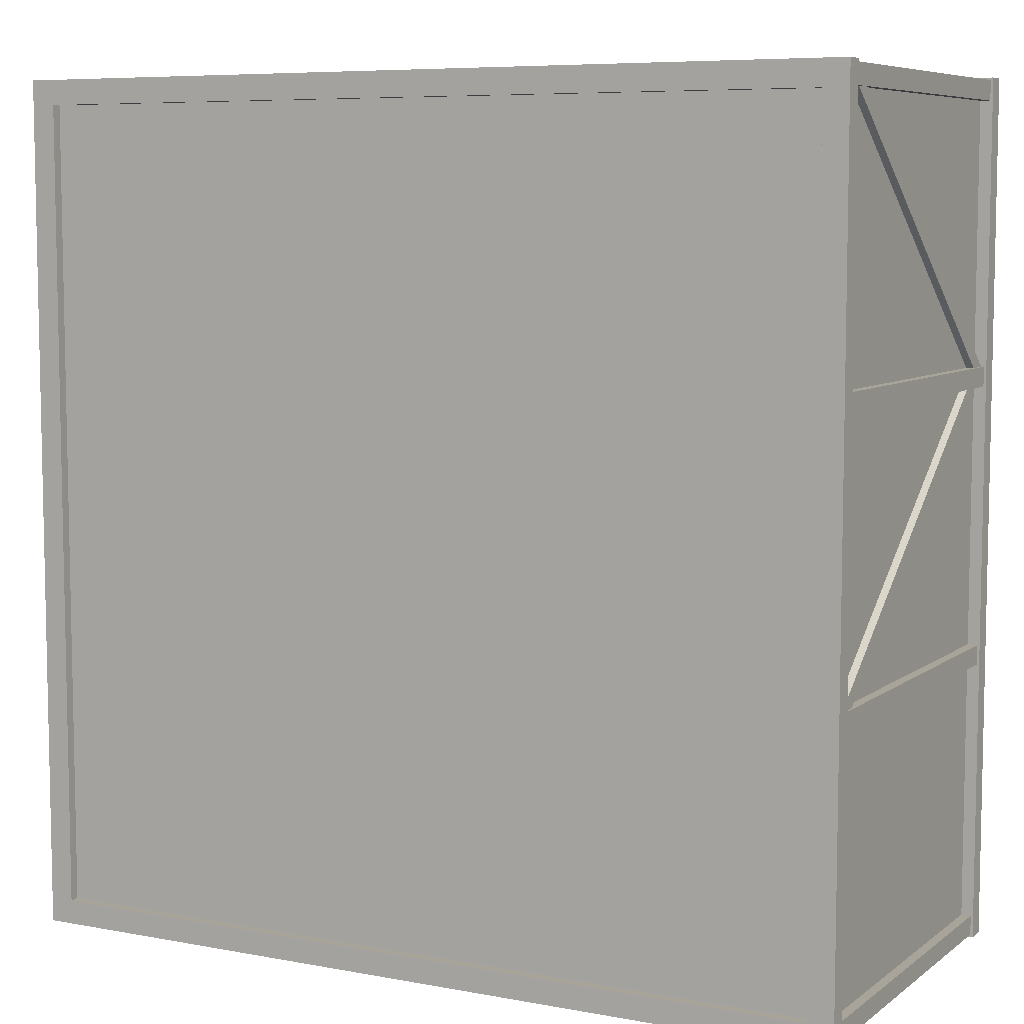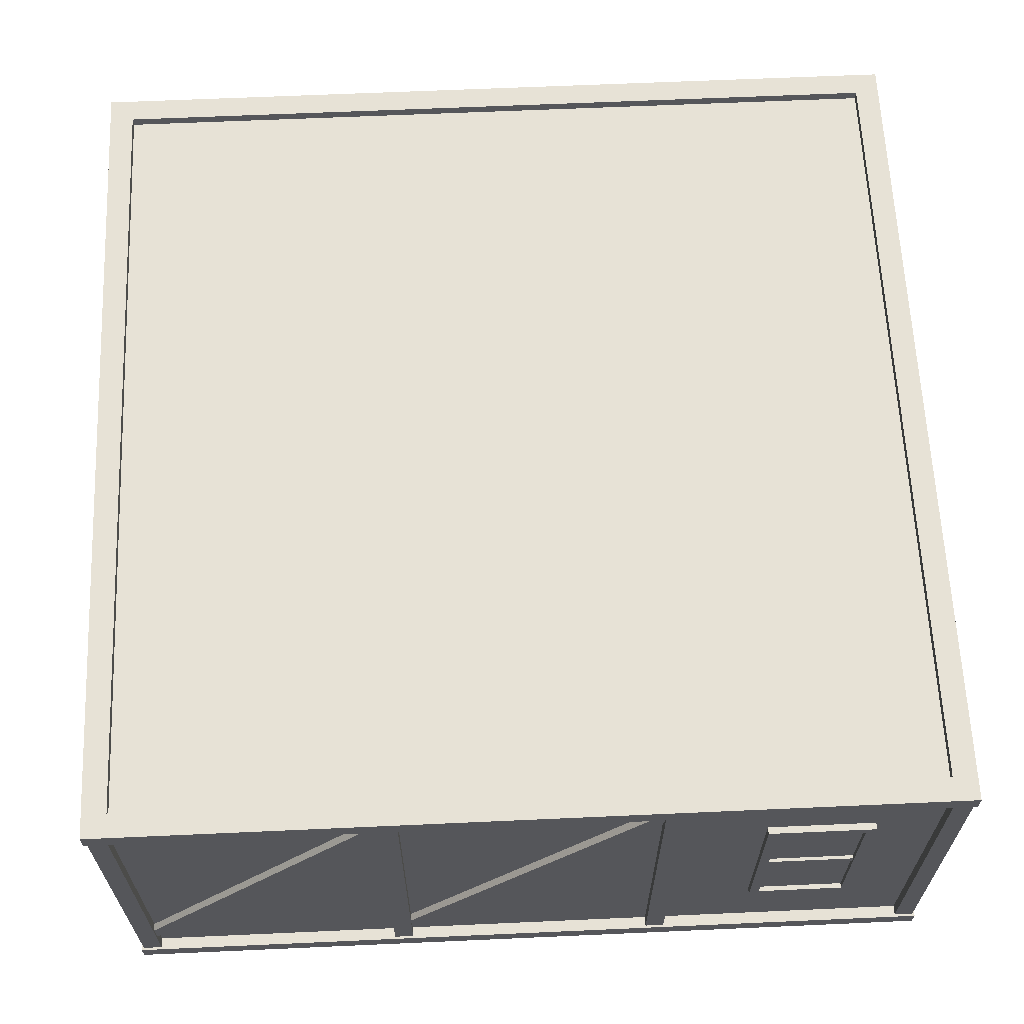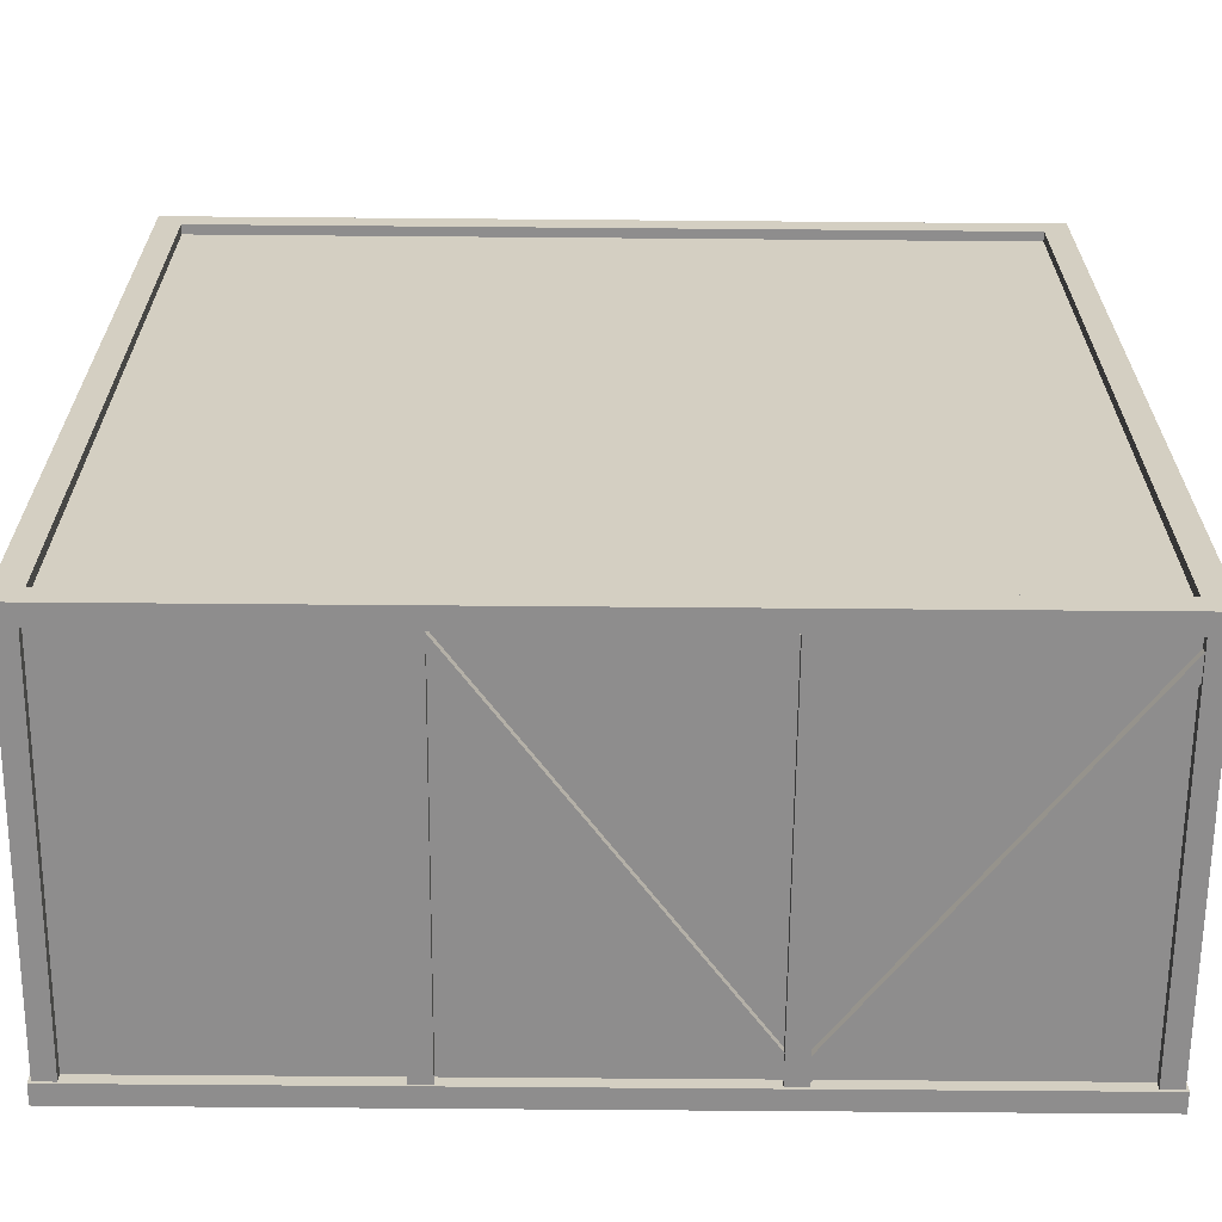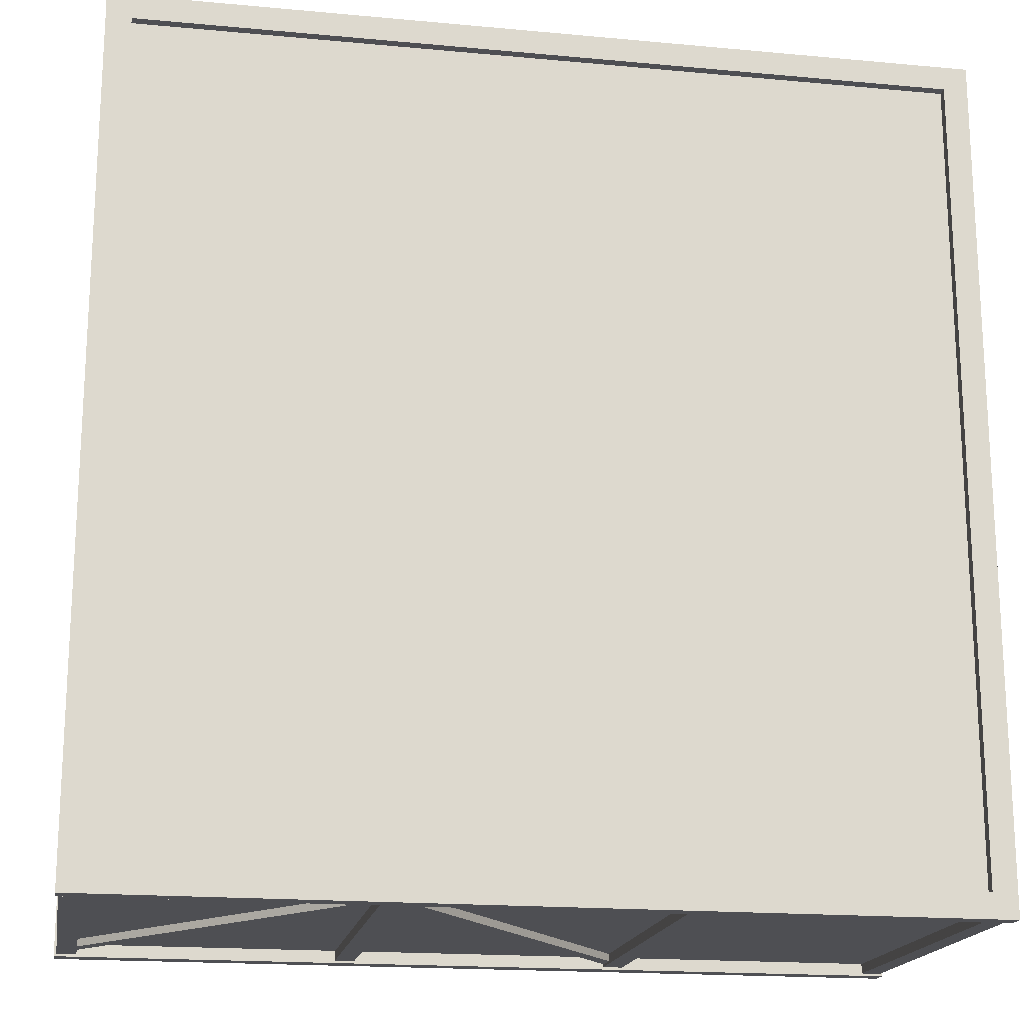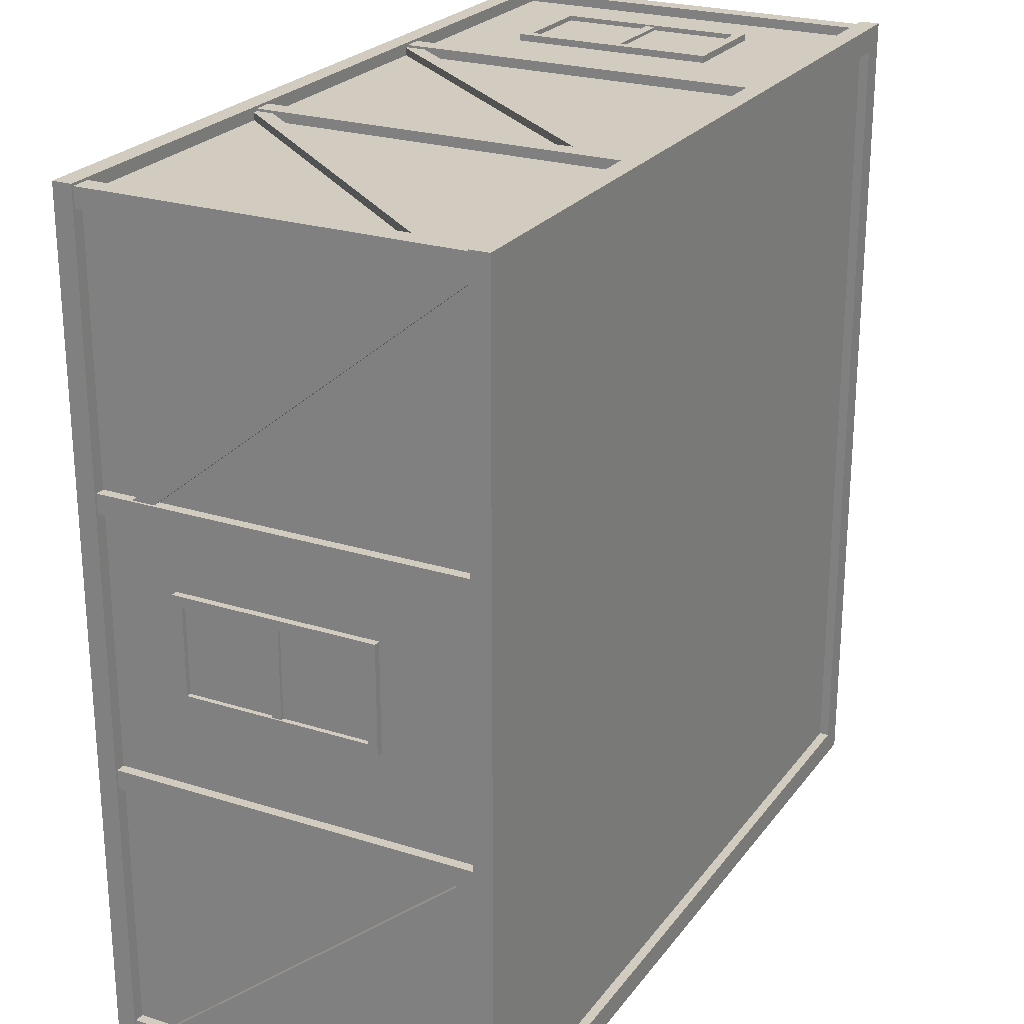
<metadata>
{"format":"obj","ext":"obj","renderer":"f3d","projection":"perspective","resolution":1024,"background":"white","views":[{"elev":7.2,"azim":28.2,"up":"+Z"},{"elev":63.6,"azim":-2.6,"up":"+Y"},{"elev":-64.7,"azim":-0.5,"up":"+Z"},{"elev":-18.1,"azim":169.8,"up":"+Z"},{"elev":24.2,"azim":-62.4,"up":"+Z"}]}
</metadata>
<code>
g
v -4.25 0 -4.25
v 4.25 0 -4.25
v 4.25 0 4.25
v -4.25 0 4.25
v -4.25 4 -4.25
v 4.25 4 -4.25
v 4.25 4 4.25
v -4.25 4 4.25
v 4.375 -0.1 -4.375
v 4.125 -0.1 -4.125
v 4.125 0.1 -4.125
v 4.375 0.1 -4.375
v 1.417 -0.1 -4.375
v 1.417 -0.1 -4.125
v 1.417 0.1 -4.125
v 1.417 0.1 -4.375
v -1.417 -0.1 -4.375
v -1.417 -0.1 -4.125
v -1.417 0.1 -4.125
v -1.417 0.1 -4.375
v -4.375 -0.1 -4.375
v -4.125 -0.1 -4.125
v -4.125 0.1 -4.125
v -4.375 0.1 -4.375
v -4.375 -0.1 -1.417
v -4.125 -0.1 -1.417
v -4.125 0.1 -1.417
v -4.375 0.1 -1.417
v -4.375 -0.1 1.417
v -4.125 -0.1 1.417
v -4.125 0.1 1.417
v -4.375 0.1 1.417
v -4.375 -0.1 4.375
v -4.125 -0.1 4.125
v -4.125 0.1 4.125
v -4.375 0.1 4.375
v -1.417 -0.1 4.375
v -1.417 -0.1 4.125
v -1.417 0.1 4.125
v -1.417 0.1 4.375
v 1.417 -0.1 4.375
v 1.417 -0.1 4.125
v 1.417 0.1 4.125
v 1.417 0.1 4.375
v 4.375 -0.1 4.375
v 4.125 -0.1 4.125
v 4.125 0.1 4.125
v 4.375 0.1 4.375
v 4.375 -0.1 1.417
v 4.125 -0.1 1.417
v 4.125 0.1 1.417
v 4.375 0.1 1.417
v 4.375 -0.1 -1.417
v 4.125 -0.1 -1.417
v 4.125 0.1 -1.417
v 4.375 0.1 -1.417
v 4.375 3.9 -4.375
v 4.125 3.9 -4.125
v 4.125 4.1 -4.125
v 4.375 4.1 -4.375
v 1.417 3.9 -4.375
v 1.417 3.9 -4.125
v 1.417 4.1 -4.125
v 1.417 4.1 -4.375
v -1.417 3.9 -4.375
v -1.417 3.9 -4.125
v -1.417 4.1 -4.125
v -1.417 4.1 -4.375
v -4.375 3.9 -4.375
v -4.125 3.9 -4.125
v -4.125 4.1 -4.125
v -4.375 4.1 -4.375
v -4.375 3.9 -1.417
v -4.125 3.9 -1.417
v -4.125 4.1 -1.417
v -4.375 4.1 -1.417
v -4.375 3.9 1.417
v -4.125 3.9 1.417
v -4.125 4.1 1.417
v -4.375 4.1 1.417
v -4.375 3.9 4.375
v -4.125 3.9 4.125
v -4.125 4.1 4.125
v -4.375 4.1 4.375
v -1.417 3.9 4.375
v -1.417 3.9 4.125
v -1.417 4.1 4.125
v -1.417 4.1 4.375
v 1.417 3.9 4.375
v 1.417 3.9 4.125
v 1.417 4.1 4.125
v 1.417 4.1 4.375
v 4.375 3.9 4.375
v 4.125 3.9 4.125
v 4.125 4.1 4.125
v 4.375 4.1 4.375
v 4.375 3.9 1.417
v 4.125 3.9 1.417
v 4.125 4.1 1.417
v 4.375 4.1 1.417
v 4.375 3.9 -1.417
v 4.125 3.9 -1.417
v 4.125 4.1 -1.417
v 4.375 4.1 -1.417
v 1.357 3.847 -4.175
v 1.357 3.847 -4.325
v 1.476 3.938 -4.325
v 1.476 3.938 -4.175
v 4.191 0.1899 -4.175
v 4.191 0.1899 -4.325
v 4.309 0.2818 -4.325
v 4.309 0.2818 -4.175
v -1.358 3.926 4.175
v -1.358 3.926 4.325
v -1.475 4.02 4.325
v -1.475 4.02 4.175
v -4.192 0.3977 4.175
v -4.192 0.3977 4.325
v -4.308 0.4916 4.325
v -4.308 0.4916 4.175
v 1.475 3.901 4.175
v 1.475 3.901 4.325
v 1.358 3.994 4.325
v 1.358 3.994 4.175
v -1.358 0.3408 4.175
v -1.358 0.3408 4.325
v -1.475 0.4342 4.325
v -1.475 0.4342 4.175
v 4.175 3.848 1.357
v 4.325 3.848 1.357
v 4.325 3.94 1.476
v 4.175 3.94 1.476
v 4.175 0.1964 4.191
v 4.325 0.1964 4.191
v 4.325 0.2883 4.309
v 4.175 0.2883 4.309
v -1.476 0.1702 -4.175
v -1.476 0.1702 -4.325
v -1.357 0.07965 -4.325
v -1.357 0.07965 -4.175
v 1.357 3.914 -4.175
v 1.357 3.914 -4.325
v 1.476 3.823 -4.325
v 1.476 3.823 -4.175
v -4.175 0.0631 -1.358
v -4.325 0.0631 -1.358
v -4.325 -0.03101 -1.475
v -4.175 -0.03101 -1.475
v -4.175 3.58 -4.192
v -4.325 3.58 -4.192
v -4.325 3.486 -4.308
v -4.175 3.486 -4.308
v -4.175 0.06531 4.308
v -4.325 0.06531 4.308
v -4.325 -0.02876 4.192
v -4.175 -0.02876 4.192
v -4.175 3.584 1.475
v -4.325 3.584 1.475
v -4.325 3.49 1.358
v -4.175 3.49 1.358
v 4.175 0.1346 -1.476
v 4.325 0.1346 -1.476
v 4.325 0.04207 -1.358
v 4.175 0.04207 -1.358
v 4.175 3.749 1.358
v 4.325 3.749 1.358
v 4.325 3.657 1.476
v 4.175 3.657 1.476
v -4.235 2.168 0.6167
v -4.235 2.168 -0.3833
v -4.305 2.168 -0.3833
v -4.305 2.168 0.6167
v -4.235 2.068 0.6167
v -4.235 2.068 -0.3833
v -4.305 2.068 -0.3833
v -4.305 2.068 0.6167
v -4.22 3.068 0.5667
v -4.22 3.168 0.6667
v -4.32 3.168 0.6667
v -4.32 3.068 0.5667
v -4.22 3.068 -0.3333
v -4.22 3.168 -0.4333
v -4.32 3.168 -0.4333
v -4.32 3.068 -0.3333
v -4.22 1.168 -0.3333
v -4.22 1.068 -0.4333
v -4.32 1.068 -0.4333
v -4.32 1.168 -0.3333
v -4.22 1.168 0.5667
v -4.22 1.068 0.6667
v -4.32 1.068 0.6667
v -4.32 1.168 0.5667
v 3.45 2.159 4.235
v 2.45 2.159 4.235
v 2.45 2.159 4.305
v 3.45 2.159 4.305
v 3.45 2.059 4.235
v 2.45 2.059 4.235
v 2.45 2.059 4.305
v 3.45 2.059 4.305
v 3.4 3.059 4.22
v 3.5 3.159 4.22
v 3.5 3.159 4.32
v 3.4 3.059 4.32
v 2.5 3.059 4.22
v 2.4 3.159 4.22
v 2.4 3.159 4.32
v 2.5 3.059 4.32
v 2.5 1.159 4.22
v 2.4 1.059 4.22
v 2.4 1.059 4.32
v 2.5 1.159 4.32
v 3.4 1.159 4.22
v 3.5 1.059 4.22
v 3.5 1.059 4.32
v 3.4 1.159 4.32
v 4.15 -4.96e-16 -1.317
v 4.15 -4.96e-16 -1.517
v 4.35 -5.45e-16 -1.517
v 4.35 -5.45e-16 -1.317
v 4.15 4 -1.317
v 4.15 4 -1.517
v 4.35 4 -1.517
v 4.35 4 -1.317
v 4.15 -4.96e-16 -4.15
v 4.15 -4.96e-16 -4.35
v 4.35 -5.45e-16 -4.35
v 4.35 -5.45e-16 -4.15
v 4.15 4 -4.15
v 4.15 4 -4.35
v 4.35 4 -4.35
v 4.35 4 -4.15
v 1.517 -1.735e-16 -4.15
v 1.317 -1.49e-16 -4.15
v 1.317 -1.735e-16 -4.35
v 1.517 -1.98e-16 -4.35
v 1.517 4 -4.15
v 1.317 4 -4.15
v 1.317 4 -4.35
v 1.517 4 -4.35
v -1.317 1.735e-16 -4.15
v -1.517 1.98e-16 -4.15
v -1.517 1.735e-16 -4.35
v -1.317 1.49e-16 -4.35
v -1.317 4 -4.15
v -1.517 4 -4.15
v -1.517 4 -4.35
v -1.317 4 -4.35
v -4.15 5.205e-16 -4.15
v -4.35 5.45e-16 -4.15
v -4.35 5.205e-16 -4.35
v -4.15 4.96e-16 -4.35
v -4.15 4 -4.15
v -4.35 4 -4.15
v -4.35 4 -4.35
v -4.15 4 -4.35
v -4.15 5.205e-16 -1.517
v -4.15 5.205e-16 -1.317
v -4.35 5.205e-16 -1.317
v -4.35 5.205e-16 -1.517
v -4.15 4 -1.517
v -4.15 4 -1.317
v -4.35 4 -1.317
v -4.35 4 -1.517
v -4.15 5.205e-16 1.317
v -4.15 5.205e-16 1.517
v -4.35 5.205e-16 1.517
v -4.35 5.205e-16 1.317
v -4.15 4 1.317
v -4.15 4 1.517
v -4.35 4 1.517
v -4.35 4 1.317
v -4.15 5.205e-16 4.15
v -4.15 5.205e-16 4.35
v -4.35 5.205e-16 4.35
v -4.35 5.205e-16 4.15
v -4.15 4 4.15
v -4.15 4 4.35
v -4.35 4 4.35
v -4.35 4 4.15
v -1.517 1.98e-16 4.15
v -1.317 1.735e-16 4.15
v -1.317 1.49e-16 4.35
v -1.517 1.735e-16 4.35
v -1.517 4 4.15
v -1.317 4 4.15
v -1.317 4 4.35
v -1.517 4 4.35
v 1.317 -1.49e-16 4.15
v 1.517 -1.735e-16 4.15
v 1.517 -1.98e-16 4.35
v 1.317 -1.735e-16 4.35
v 1.317 4 4.15
v 1.517 4 4.15
v 1.517 4 4.35
v 1.317 4 4.35
v 4.15 -4.96e-16 4.15
v 4.35 -5.205e-16 4.15
v 4.35 -5.45e-16 4.35
v 4.15 -5.205e-16 4.35
v 4.15 4 4.15
v 4.35 4 4.15
v 4.35 4 4.35
v 4.15 4 4.35
v 4.15 -4.96e-16 1.517
v 4.15 -4.96e-16 1.317
v 4.35 -5.45e-16 1.317
v 4.35 -5.45e-16 1.517
v 4.15 4 1.517
v 4.15 4 1.317
v 4.35 4 1.317
v 4.35 4 1.517
v -4.27 3.118 -0.3833
v -4.27 3.118 0.6167
v -4.27 1.118 -0.3833
v -4.27 1.118 0.6167
v 2.45 3.109 4.27
v 3.45 3.109 4.27
v 2.45 1.109 4.27
v 3.45 1.109 4.27
g buildingWalls
f 2 1 5 6
f 3 2 6 7
f 4 3 7 8
f 1 4 8 5
f 3 4 1 2
f 6 5 8 7
g wood_Parts
f 9 10 14 13
f 10 11 15 14
f 11 12 16 15
f 12 9 13 16
f 13 14 18 17
f 14 15 19 18
f 15 16 20 19
f 16 13 17 20
f 17 18 22 21
f 18 19 23 22
f 19 20 24 23
f 20 17 21 24
f 21 22 26 25
f 22 23 27 26
f 23 24 28 27
f 24 21 25 28
f 25 26 30 29
f 26 27 31 30
f 27 28 32 31
f 28 25 29 32
f 29 30 34 33
f 30 31 35 34
f 31 32 36 35
f 32 29 33 36
f 33 34 38 37
f 34 35 39 38
f 35 36 40 39
f 36 33 37 40
f 37 38 42 41
f 38 39 43 42
f 39 40 44 43
f 40 37 41 44
f 41 42 46 45
f 42 43 47 46
f 43 44 48 47
f 44 41 45 48
f 45 46 50 49
f 46 47 51 50
f 47 48 52 51
f 48 45 49 52
f 49 50 54 53
f 50 51 55 54
f 51 52 56 55
f 52 49 53 56
f 53 54 10 9
f 54 55 11 10
f 55 56 12 11
f 56 53 9 12
f 57 58 62 61
f 58 59 63 62
f 59 60 64 63
f 60 57 61 64
f 61 62 66 65
f 62 63 67 66
f 63 64 68 67
f 64 61 65 68
f 65 66 70 69
f 66 67 71 70
f 67 68 72 71
f 68 65 69 72
f 69 70 74 73
f 70 71 75 74
f 71 72 76 75
f 72 69 73 76
f 73 74 78 77
f 74 75 79 78
f 75 76 80 79
f 76 73 77 80
f 77 78 82 81
f 78 79 83 82
f 79 80 84 83
f 80 77 81 84
f 81 82 86 85
f 82 83 87 86
f 83 84 88 87
f 84 81 85 88
f 85 86 90 89
f 86 87 91 90
f 87 88 92 91
f 88 85 89 92
f 89 90 94 93
f 90 91 95 94
f 91 92 96 95
f 92 89 93 96
f 93 94 98 97
f 94 95 99 98
f 95 96 100 99
f 96 93 97 100
f 97 98 102 101
f 98 99 103 102
f 99 100 104 103
f 100 97 101 104
f 101 102 58 57
f 102 103 59 58
f 103 104 60 59
f 104 101 57 60
f 106 110 109 105
f 107 111 110 106
f 108 112 111 107
f 114 118 117 113
f 115 119 118 114
f 116 120 119 115
f 122 126 125 121
f 123 127 126 122
f 124 128 127 123
f 130 134 133 129
f 131 135 134 130
f 132 136 135 131
f 138 137 141 142
f 139 138 142 143
f 140 139 143 144
f 146 145 149 150
f 147 146 150 151
f 148 147 151 152
f 154 153 157 158
f 155 154 158 159
f 156 155 159 160
f 162 161 165 166
f 163 162 166 167
f 164 163 167 168
f 172 171 175 176
f 171 172 169 170
f 174 173 176 175
f 178 182 183 179
f 179 183 184 180
f 180 184 181 177
f 182 186 187 183
f 183 187 188 184
f 184 188 185 181
f 186 190 191 187
f 187 191 192 188
f 188 192 189 185
f 190 178 179 191
f 191 179 180 192
f 192 180 177 189
f 196 195 199 200
f 195 196 193 194
f 198 197 200 199
f 202 206 207 203
f 203 207 208 204
f 204 208 205 201
f 206 210 211 207
f 207 211 212 208
f 208 212 209 205
f 210 214 215 211
f 211 215 216 212
f 212 216 213 209
f 214 202 203 215
f 215 203 204 216
f 216 204 201 213
f 218 217 221 222
f 219 218 222 223
f 220 219 223 224
f 217 220 224 221
f 219 220 217 218
f 222 221 224 223
f 226 225 229 230
f 227 226 230 231
f 228 227 231 232
f 225 228 232 229
f 227 228 225 226
f 230 229 232 231
f 234 233 237 238
f 235 234 238 239
f 236 235 239 240
f 233 236 240 237
f 235 236 233 234
f 238 237 240 239
f 242 241 245 246
f 243 242 246 247
f 244 243 247 248
f 241 244 248 245
f 243 244 241 242
f 246 245 248 247
f 250 249 253 254
f 251 250 254 255
f 252 251 255 256
f 249 252 256 253
f 251 252 249 250
f 254 253 256 255
f 258 257 261 262
f 259 258 262 263
f 260 259 263 264
f 257 260 264 261
f 259 260 257 258
f 262 261 264 263
f 266 265 269 270
f 267 266 270 271
f 268 267 271 272
f 265 268 272 269
f 267 268 265 266
f 270 269 272 271
f 274 273 277 278
f 275 274 278 279
f 276 275 279 280
f 273 276 280 277
f 275 276 273 274
f 278 277 280 279
f 282 281 285 286
f 283 282 286 287
f 284 283 287 288
f 281 284 288 285
f 283 284 281 282
f 286 285 288 287
f 290 289 293 294
f 291 290 294 295
f 292 291 295 296
f 289 292 296 293
f 291 292 289 290
f 294 293 296 295
f 298 297 301 302
f 299 298 302 303
f 300 299 303 304
f 297 300 304 301
f 299 300 297 298
f 302 301 304 303
f 306 305 309 310
f 307 306 310 311
f 308 307 311 312
f 305 308 312 309
f 307 308 305 306
f 310 309 312 311
g
f 313 315 316 314
f 317 319 320 318

</code>
